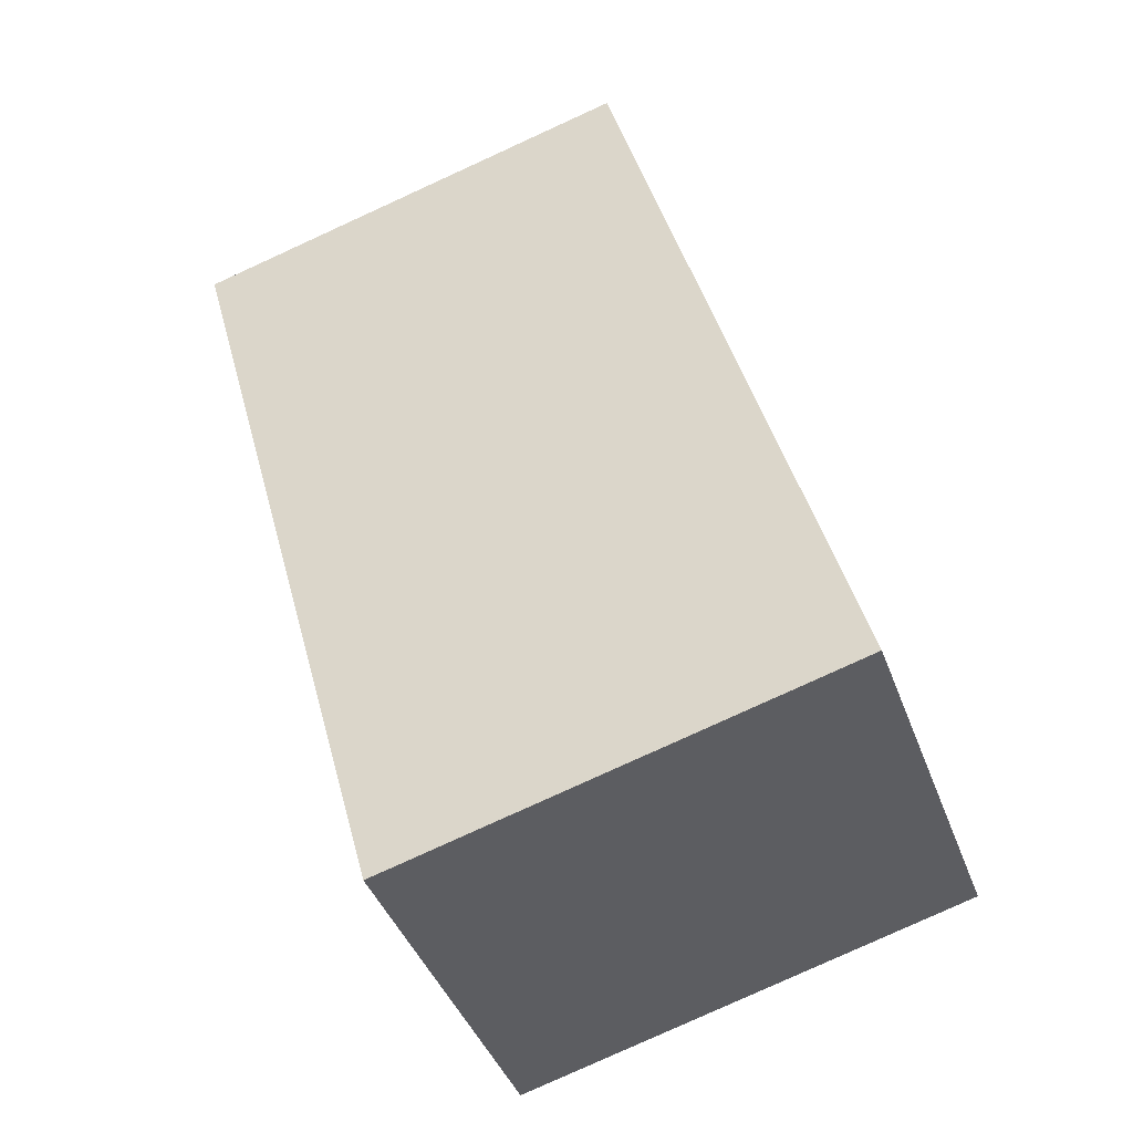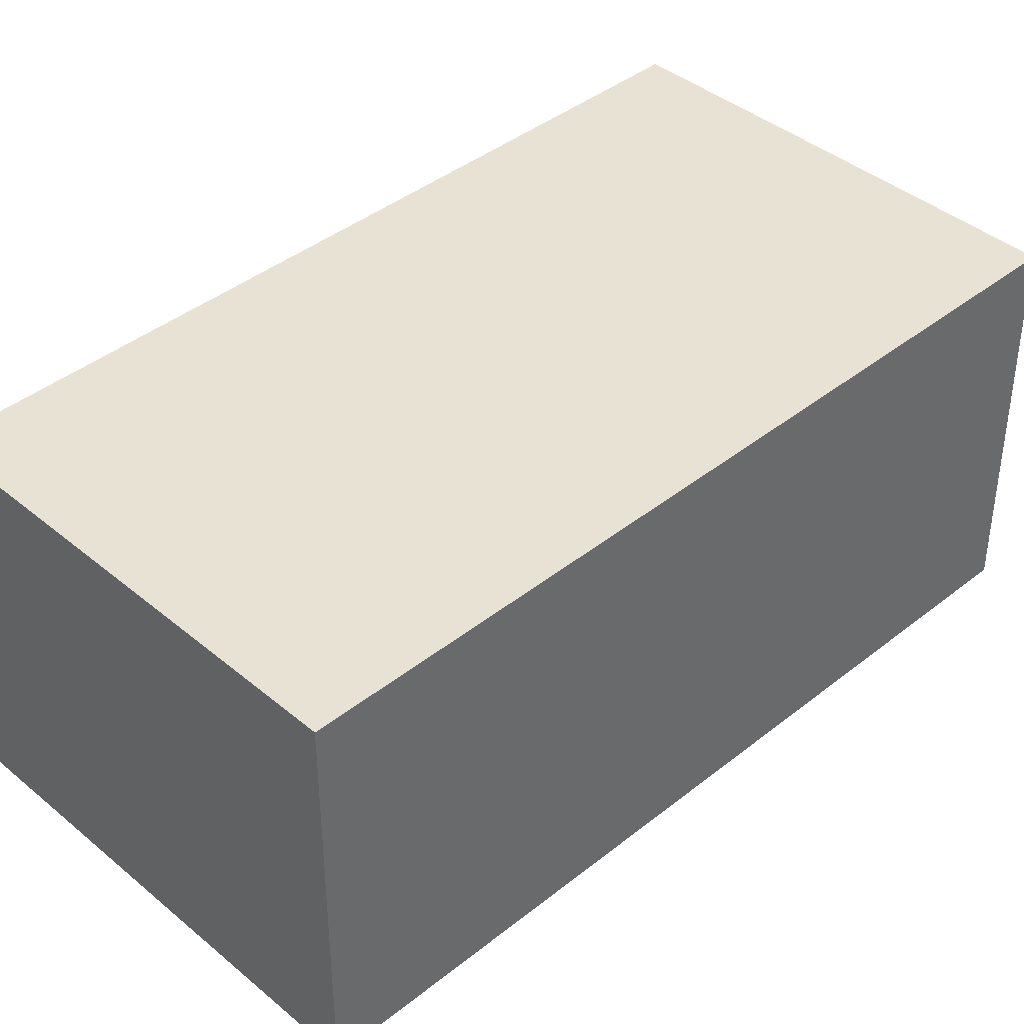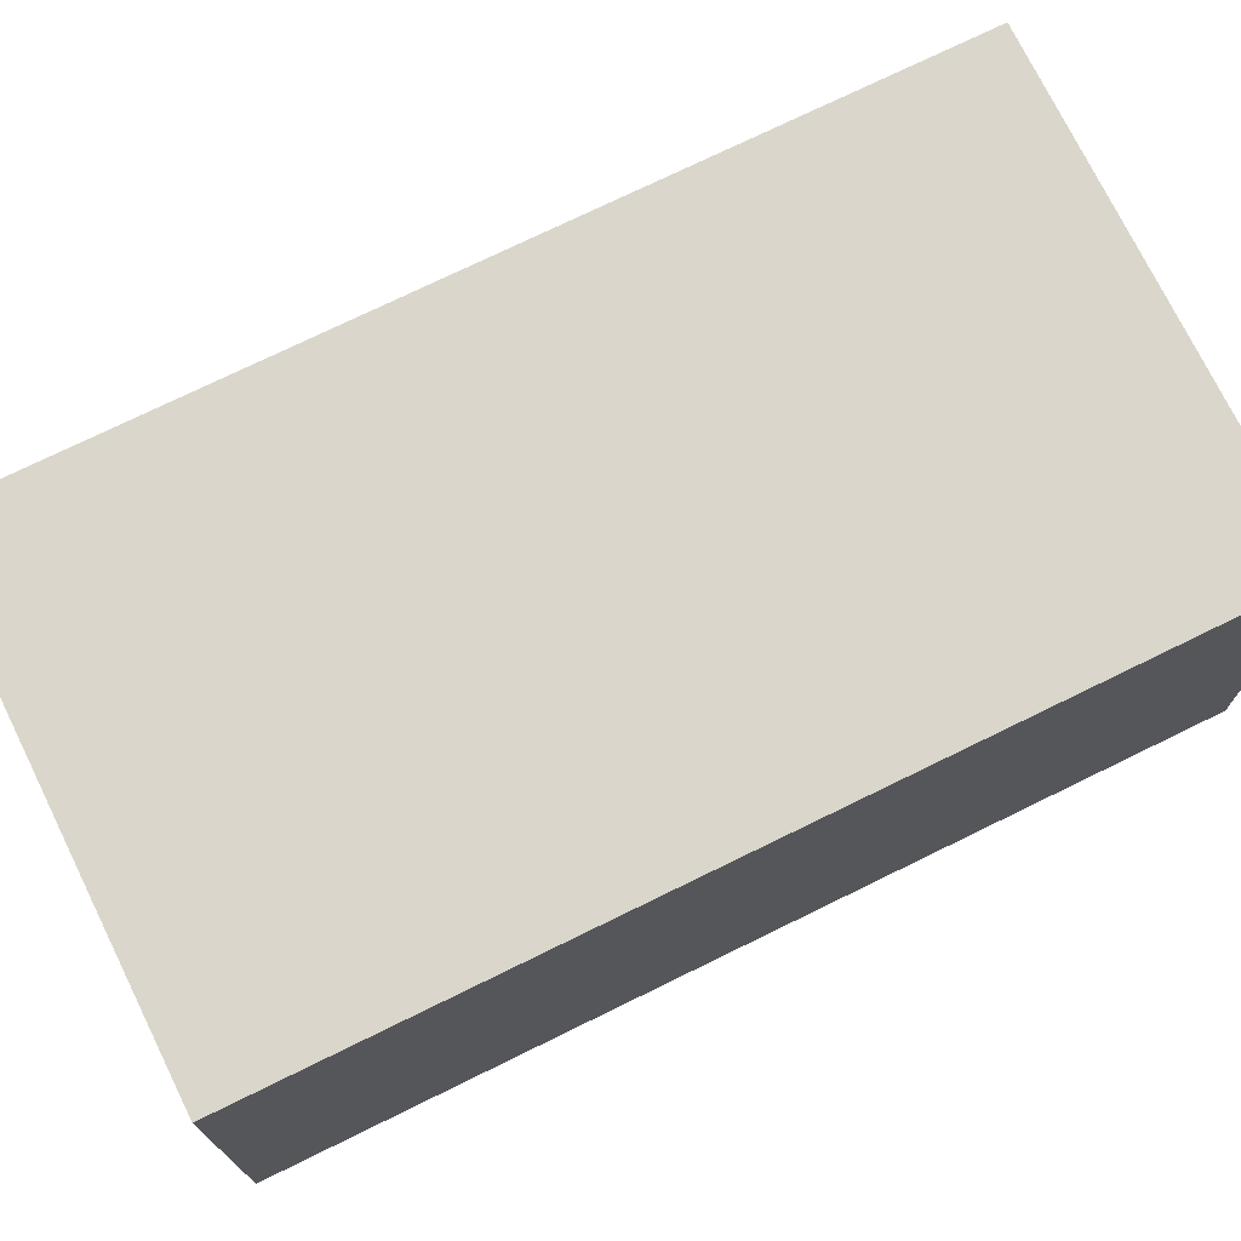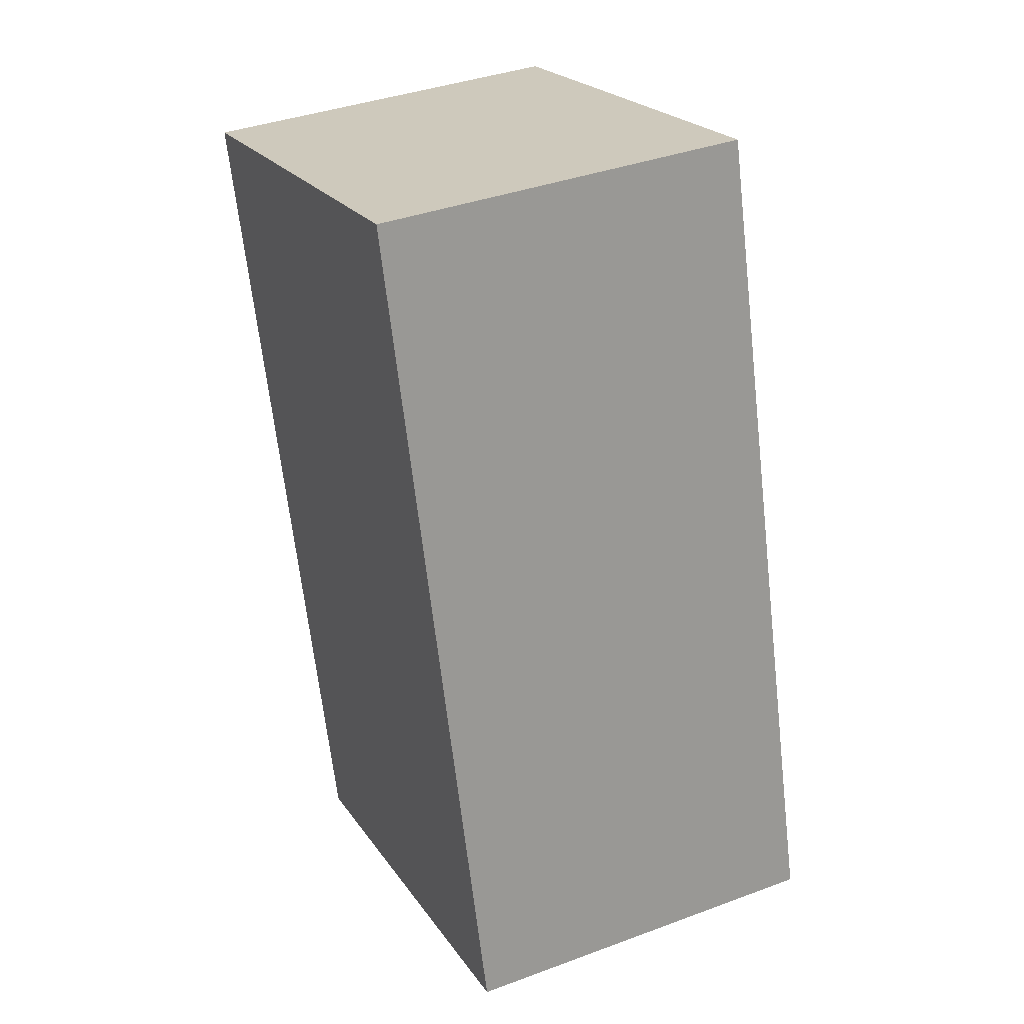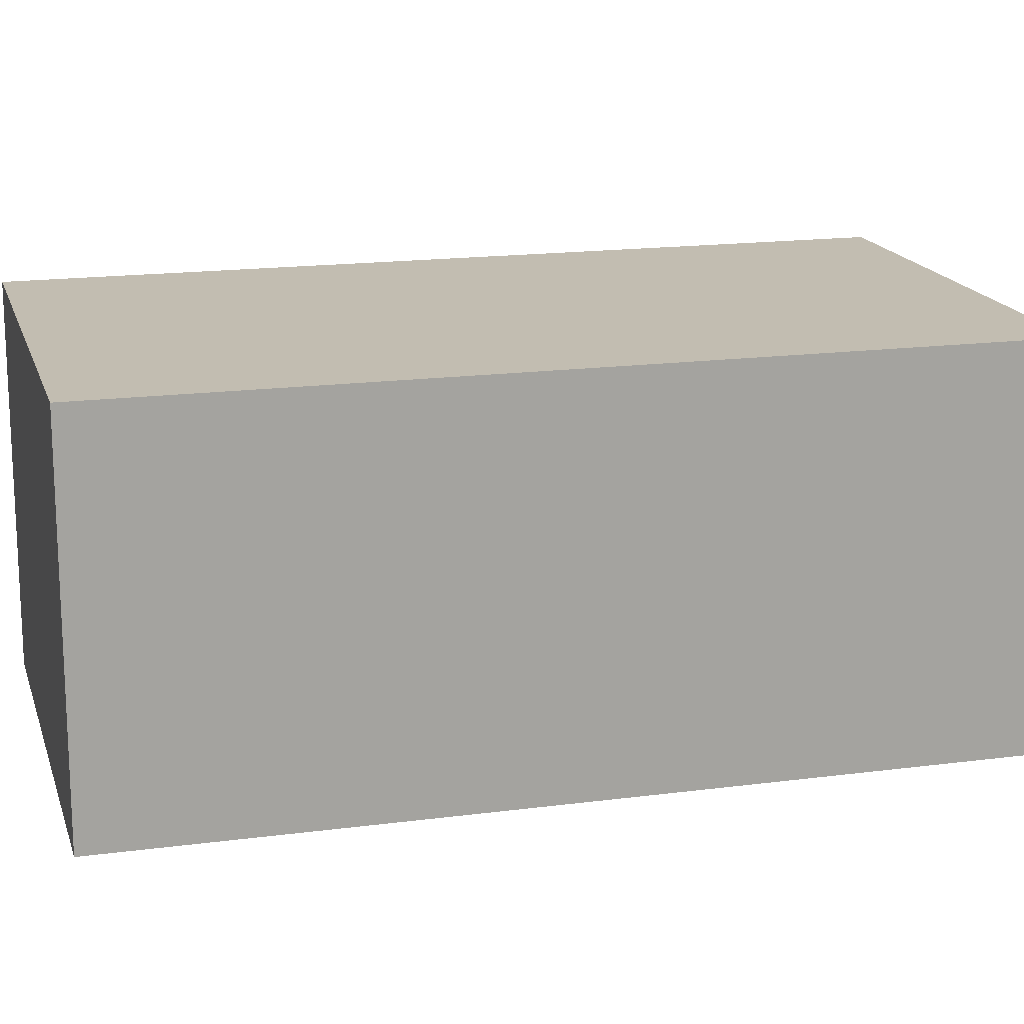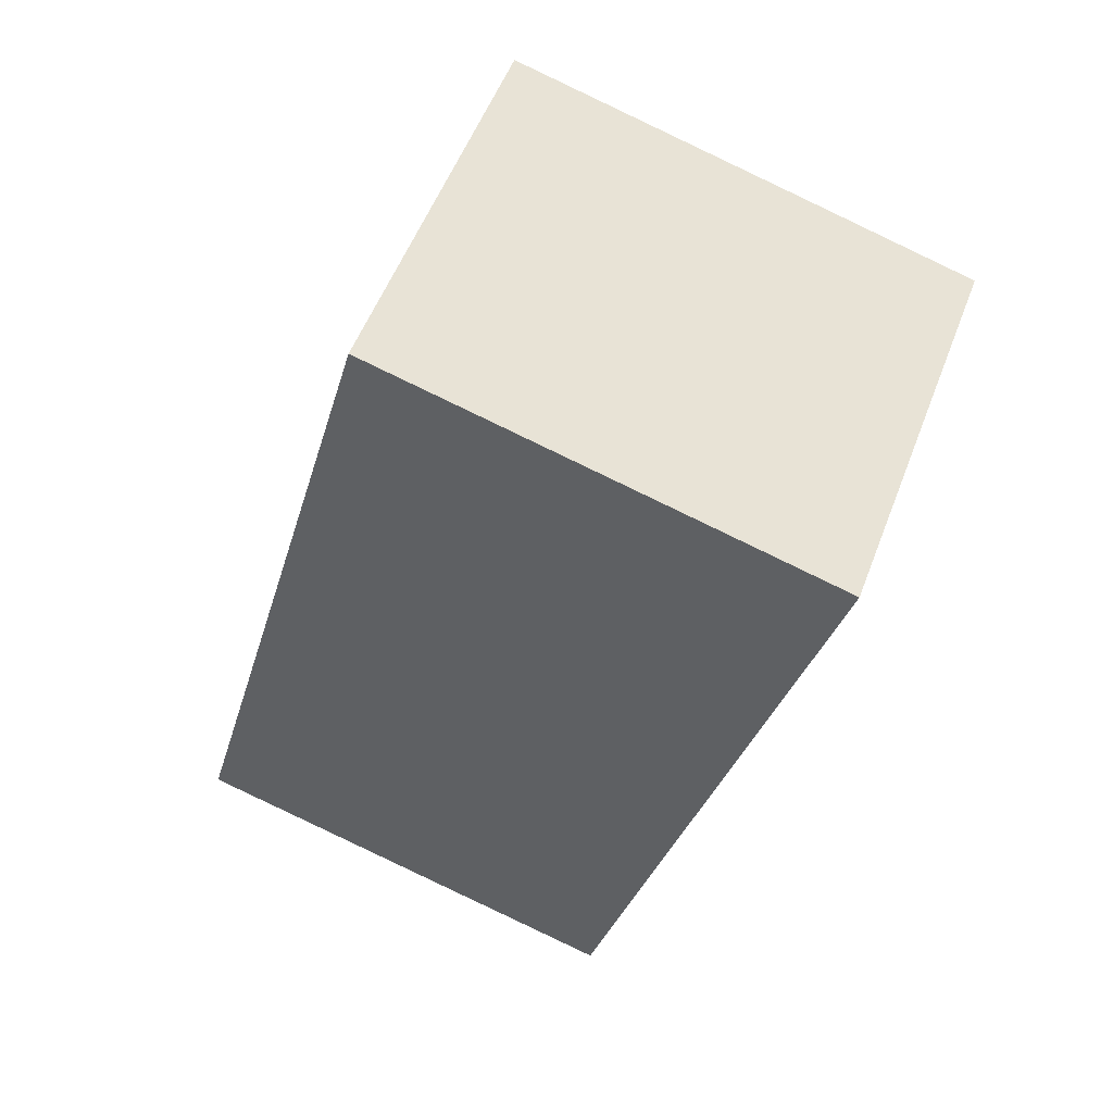
<metadata>
{"format":"obj","ext":"obj","renderer":"f3d","projection":"perspective","resolution":1024,"background":"white","views":[{"elev":-41.8,"azim":-160.7,"up":"+Z"},{"elev":40.6,"azim":-119.0,"up":"+Y"},{"elev":73.9,"azim":79.2,"up":"+Y"},{"elev":38.1,"azim":-115.2,"up":"+Z"},{"elev":16.8,"azim":-89.7,"up":"+Y"},{"elev":54.1,"azim":20.6,"up":"+Z"}]}
</metadata>
<code>
v  4.227 2.426 4.069
v  2.893 4.856e-17 -0.793
v  2.893 2.426 -0.793
v  4.227 -2.492e-16 4.069
v  1.455 2.426 5.303
v  3.173 -2.959e-16 4.833
v  3.173 2.426 4.833
v  1.455 -3.247e-16 5.303
v  0 2.426 1.485e-16
v  0 0 0
v  4.348 -2.762e-16 4.51
v  4.348 2.426 4.51
g defaultobject
f 1 2 3
f 2 1 4
f 5 6 7
f 6 5 8
f 9 8 5
f 8 9 10
f 2 8 10
f 8 2 4
f 8 4 11
f 8 11 6
f 7 11 12
f 11 7 6
f 12 4 1
f 4 12 11
f 3 10 9
f 10 3 2
f 5 3 9
f 3 5 1
f 1 5 7
f 1 7 12

</code>
